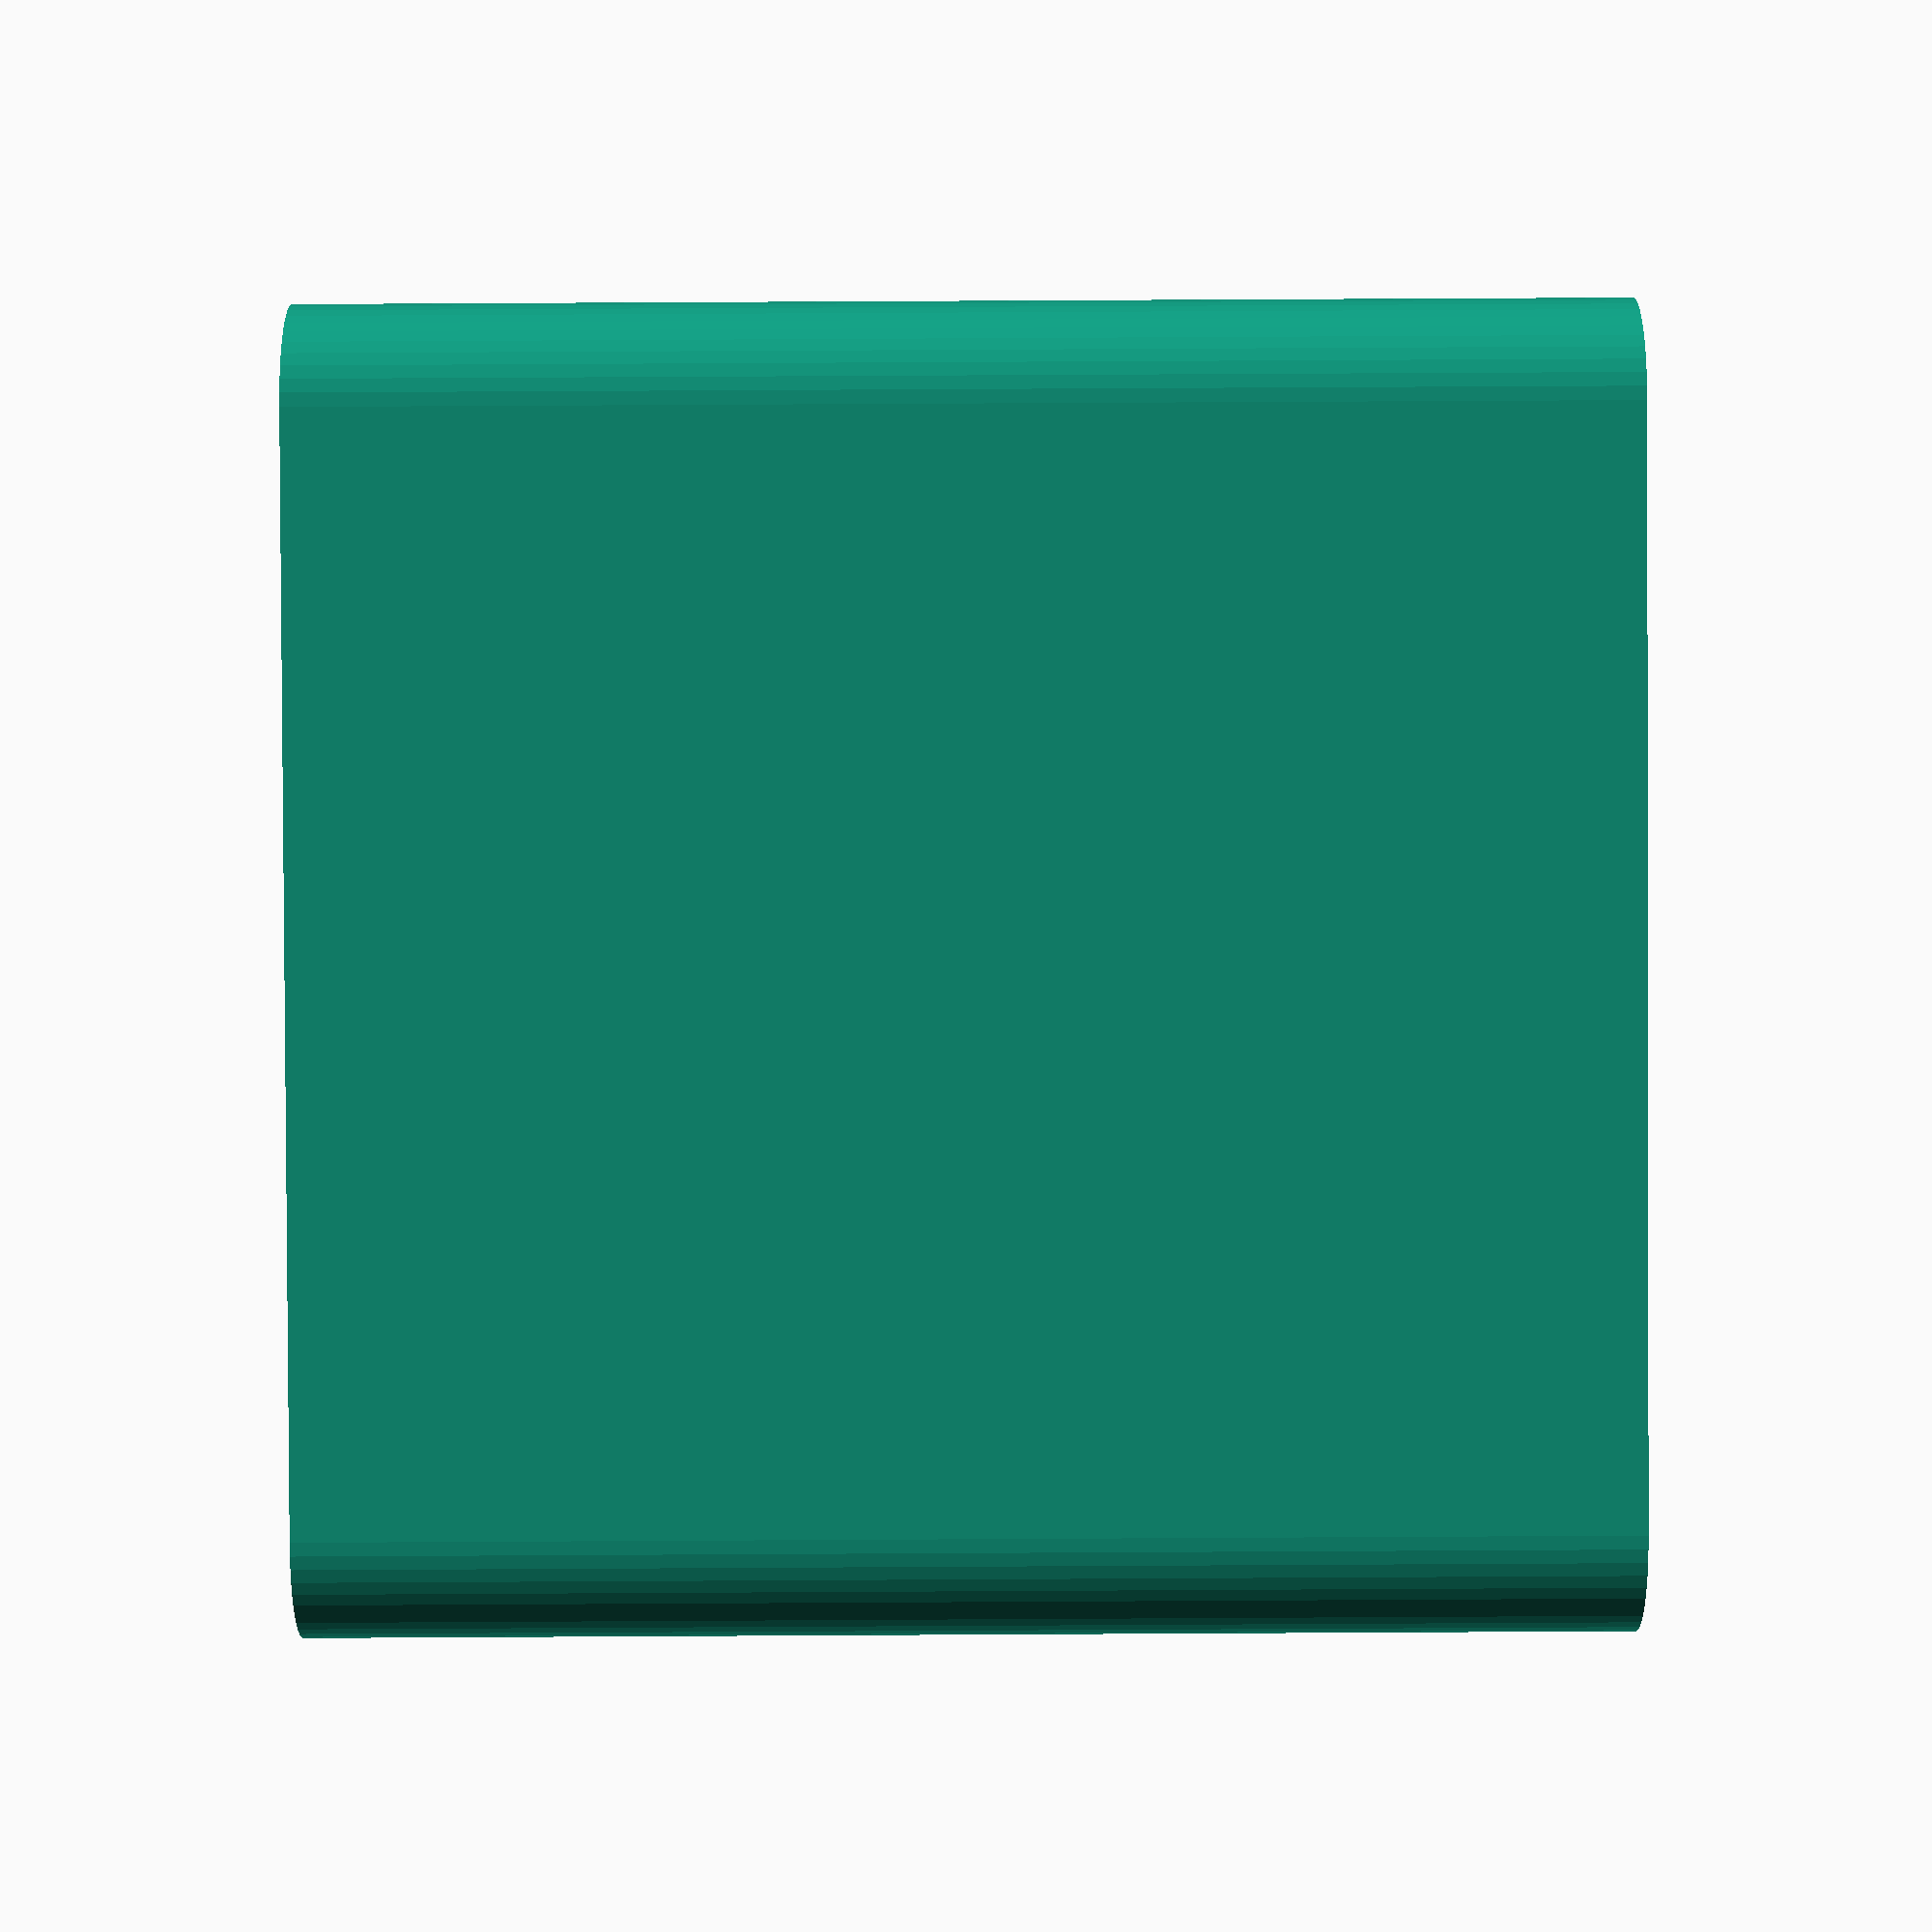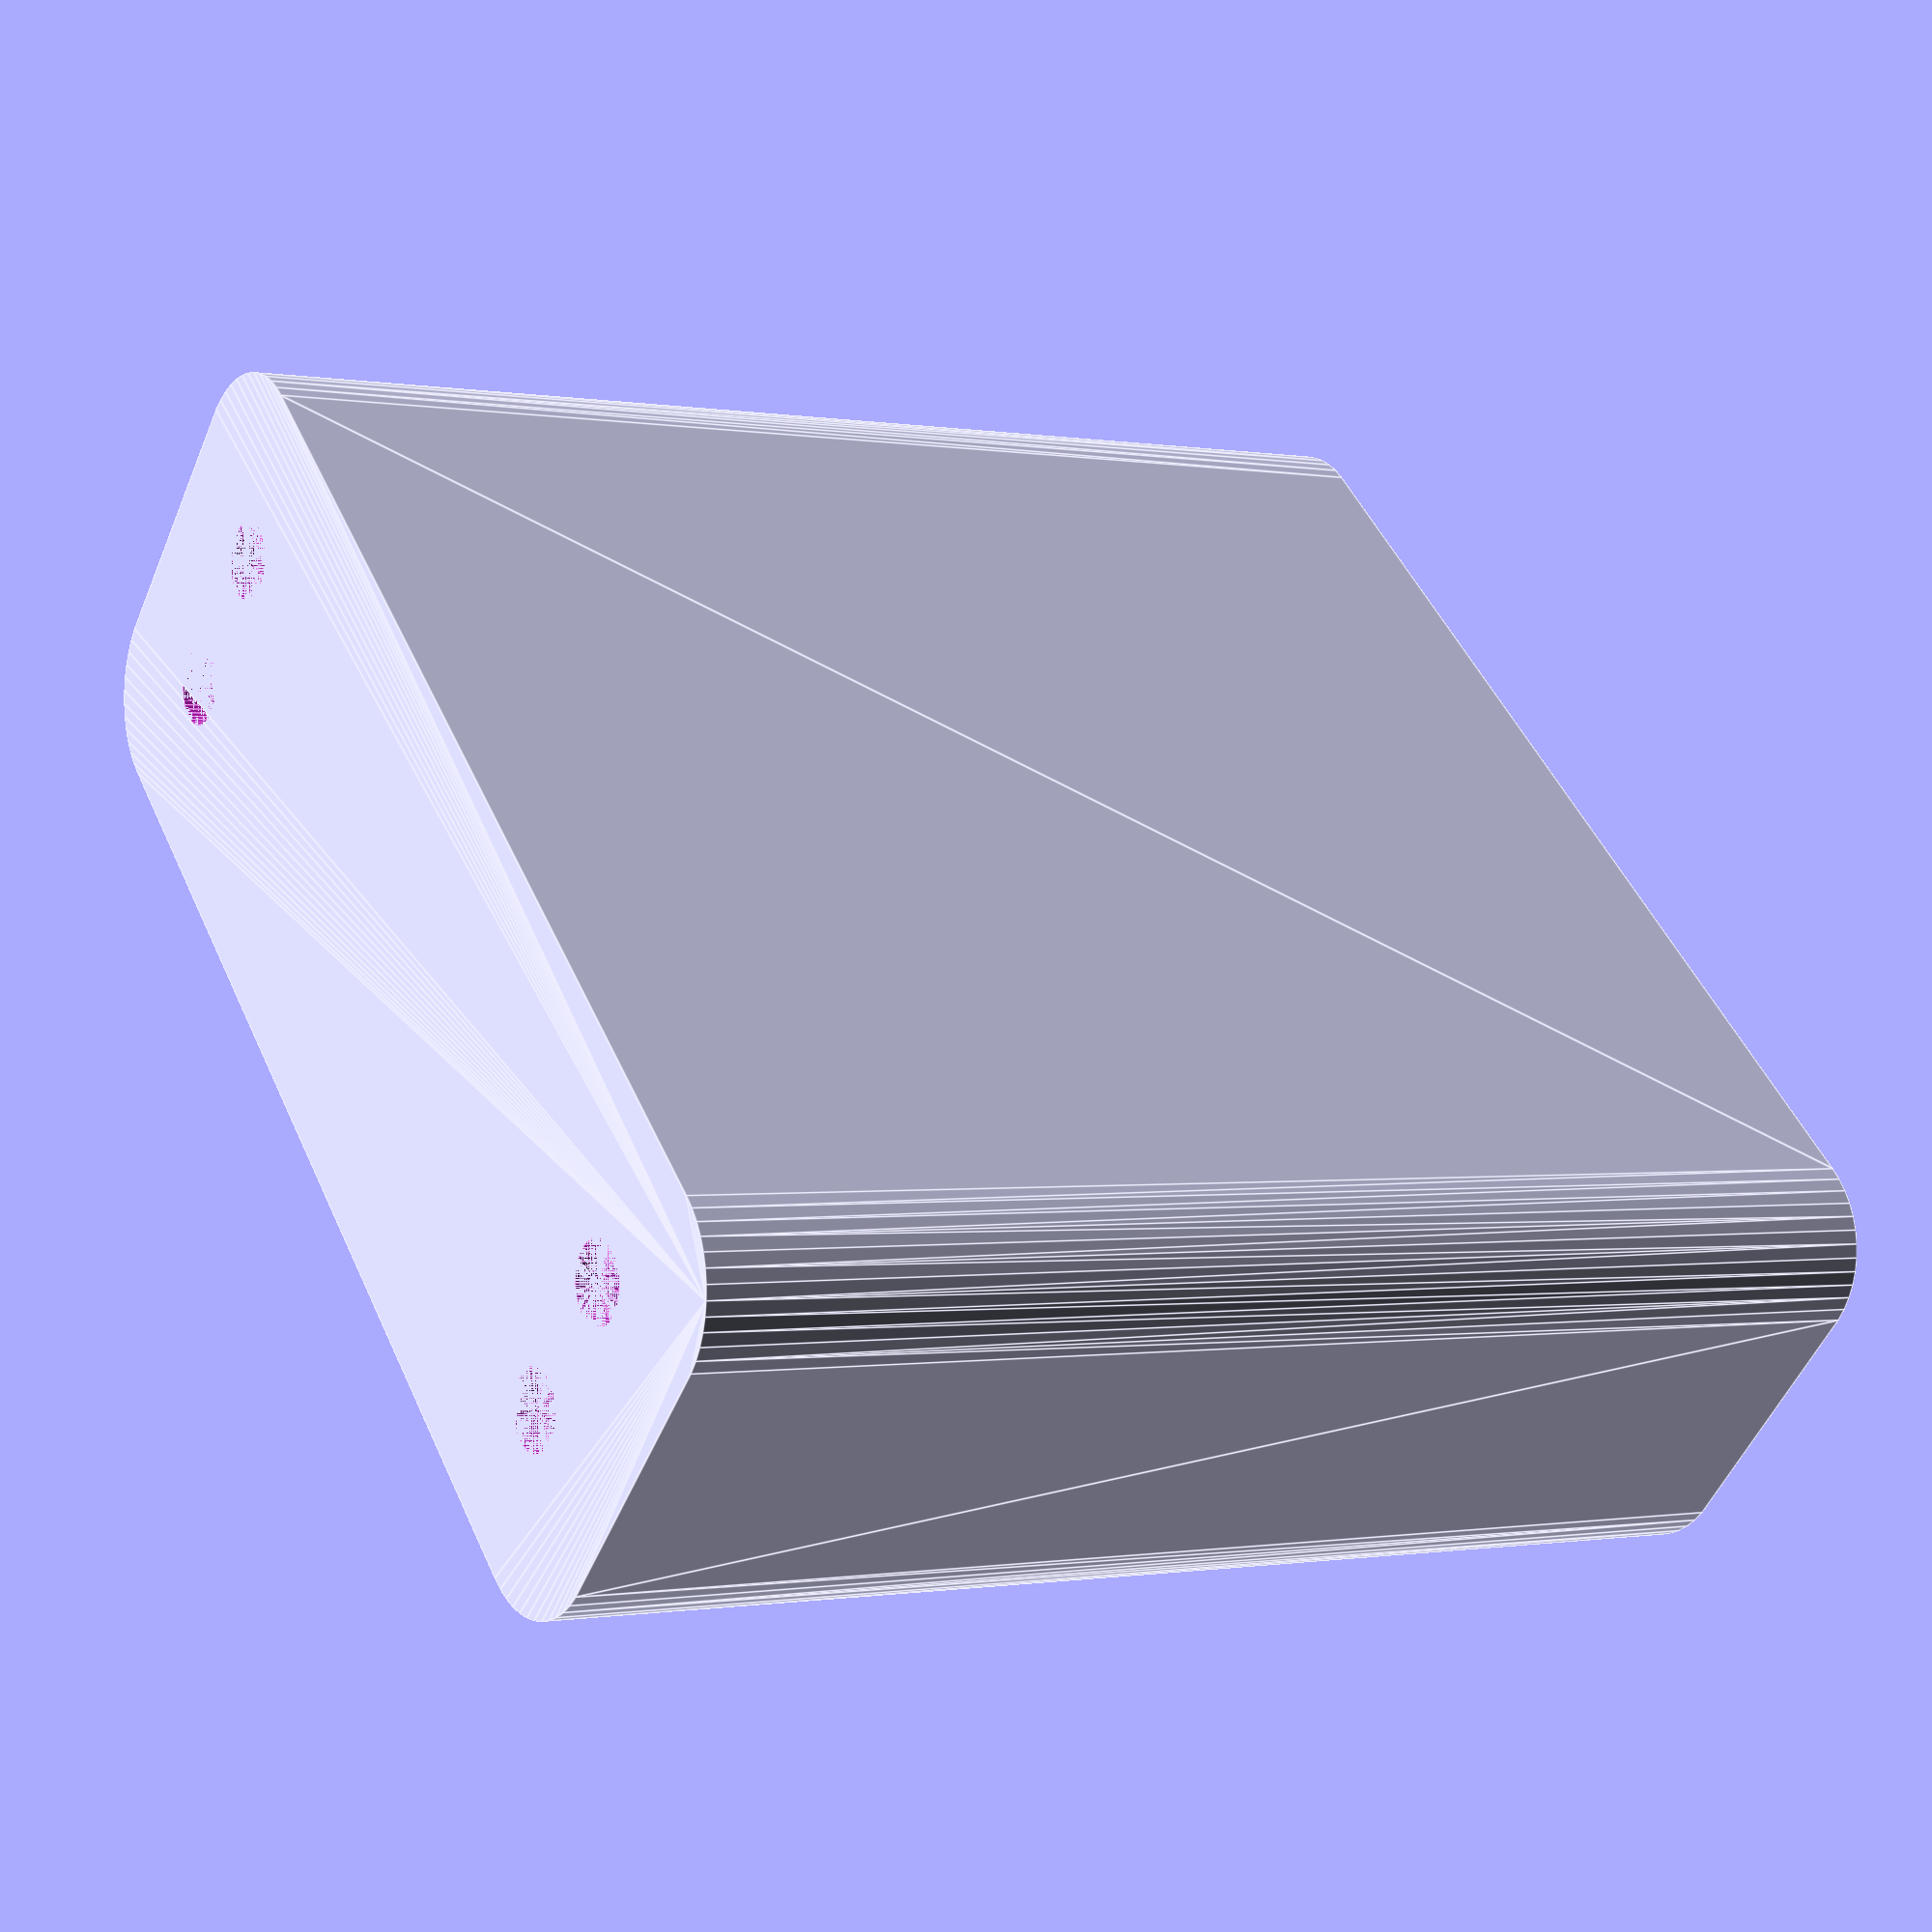
<openscad>
$fn = 50;


difference() {
	difference() {
		union() {
			hull() {
				translate(v = [-6.2500000000, 25.0000000000, 0]) {
					cylinder(h = 60, r = 5);
				}
				translate(v = [6.2500000000, 25.0000000000, 0]) {
					cylinder(h = 60, r = 5);
				}
				translate(v = [-6.2500000000, -25.0000000000, 0]) {
					cylinder(h = 60, r = 5);
				}
				translate(v = [6.2500000000, -25.0000000000, 0]) {
					cylinder(h = 60, r = 5);
				}
			}
		}
		union() {
			translate(v = [-3.7500000000, -22.5000000000, 3]) {
				rotate(a = [0, 0, 0]) {
					difference() {
						union() {
							translate(v = [0, 0, -3.0000000000]) {
								cylinder(h = 3, r = 1.5000000000);
							}
							translate(v = [0, 0, -1.9000000000]) {
								cylinder(h = 1.9000000000, r1 = 1.8000000000, r2 = 3.6000000000);
							}
							cylinder(h = 250, r = 3.6000000000);
							translate(v = [0, 0, -3.0000000000]) {
								cylinder(h = 3, r = 1.8000000000);
							}
							translate(v = [0, 0, -3.0000000000]) {
								cylinder(h = 3, r = 1.5000000000);
							}
						}
						union();
					}
				}
			}
			translate(v = [3.7500000000, -22.5000000000, 3]) {
				rotate(a = [0, 0, 0]) {
					difference() {
						union() {
							translate(v = [0, 0, -3.0000000000]) {
								cylinder(h = 3, r = 1.5000000000);
							}
							translate(v = [0, 0, -1.9000000000]) {
								cylinder(h = 1.9000000000, r1 = 1.8000000000, r2 = 3.6000000000);
							}
							cylinder(h = 250, r = 3.6000000000);
							translate(v = [0, 0, -3.0000000000]) {
								cylinder(h = 3, r = 1.8000000000);
							}
							translate(v = [0, 0, -3.0000000000]) {
								cylinder(h = 3, r = 1.5000000000);
							}
						}
						union();
					}
				}
			}
			translate(v = [-3.7500000000, 22.5000000000, 3]) {
				rotate(a = [0, 0, 0]) {
					difference() {
						union() {
							translate(v = [0, 0, -3.0000000000]) {
								cylinder(h = 3, r = 1.5000000000);
							}
							translate(v = [0, 0, -1.9000000000]) {
								cylinder(h = 1.9000000000, r1 = 1.8000000000, r2 = 3.6000000000);
							}
							cylinder(h = 250, r = 3.6000000000);
							translate(v = [0, 0, -3.0000000000]) {
								cylinder(h = 3, r = 1.8000000000);
							}
							translate(v = [0, 0, -3.0000000000]) {
								cylinder(h = 3, r = 1.5000000000);
							}
						}
						union();
					}
				}
			}
			translate(v = [3.7500000000, 22.5000000000, 3]) {
				rotate(a = [0, 0, 0]) {
					difference() {
						union() {
							translate(v = [0, 0, -3.0000000000]) {
								cylinder(h = 3, r = 1.5000000000);
							}
							translate(v = [0, 0, -1.9000000000]) {
								cylinder(h = 1.9000000000, r1 = 1.8000000000, r2 = 3.6000000000);
							}
							cylinder(h = 250, r = 3.6000000000);
							translate(v = [0, 0, -3.0000000000]) {
								cylinder(h = 3, r = 1.8000000000);
							}
							translate(v = [0, 0, -3.0000000000]) {
								cylinder(h = 3, r = 1.5000000000);
							}
						}
						union();
					}
				}
			}
			translate(v = [0, 0, 2.9925000000]) {
				hull() {
					union() {
						translate(v = [-5.7500000000, 24.5000000000, 4]) {
							cylinder(h = 97, r = 4);
						}
						translate(v = [-5.7500000000, 24.5000000000, 4]) {
							sphere(r = 4);
						}
						translate(v = [-5.7500000000, 24.5000000000, 101]) {
							sphere(r = 4);
						}
					}
					union() {
						translate(v = [5.7500000000, 24.5000000000, 4]) {
							cylinder(h = 97, r = 4);
						}
						translate(v = [5.7500000000, 24.5000000000, 4]) {
							sphere(r = 4);
						}
						translate(v = [5.7500000000, 24.5000000000, 101]) {
							sphere(r = 4);
						}
					}
					union() {
						translate(v = [-5.7500000000, -24.5000000000, 4]) {
							cylinder(h = 97, r = 4);
						}
						translate(v = [-5.7500000000, -24.5000000000, 4]) {
							sphere(r = 4);
						}
						translate(v = [-5.7500000000, -24.5000000000, 101]) {
							sphere(r = 4);
						}
					}
					union() {
						translate(v = [5.7500000000, -24.5000000000, 4]) {
							cylinder(h = 97, r = 4);
						}
						translate(v = [5.7500000000, -24.5000000000, 4]) {
							sphere(r = 4);
						}
						translate(v = [5.7500000000, -24.5000000000, 101]) {
							sphere(r = 4);
						}
					}
				}
			}
		}
	}
	union() {
		translate(v = [0, 0, 2.9925000000]) {
			hull() {
				union() {
					translate(v = [-7.7500000000, 26.5000000000, 2]) {
						cylinder(h = 41, r = 2);
					}
					translate(v = [-7.7500000000, 26.5000000000, 2]) {
						sphere(r = 2);
					}
					translate(v = [-7.7500000000, 26.5000000000, 43]) {
						sphere(r = 2);
					}
				}
				union() {
					translate(v = [7.7500000000, 26.5000000000, 2]) {
						cylinder(h = 41, r = 2);
					}
					translate(v = [7.7500000000, 26.5000000000, 2]) {
						sphere(r = 2);
					}
					translate(v = [7.7500000000, 26.5000000000, 43]) {
						sphere(r = 2);
					}
				}
				union() {
					translate(v = [-7.7500000000, -26.5000000000, 2]) {
						cylinder(h = 41, r = 2);
					}
					translate(v = [-7.7500000000, -26.5000000000, 2]) {
						sphere(r = 2);
					}
					translate(v = [-7.7500000000, -26.5000000000, 43]) {
						sphere(r = 2);
					}
				}
				union() {
					translate(v = [7.7500000000, -26.5000000000, 2]) {
						cylinder(h = 41, r = 2);
					}
					translate(v = [7.7500000000, -26.5000000000, 2]) {
						sphere(r = 2);
					}
					translate(v = [7.7500000000, -26.5000000000, 43]) {
						sphere(r = 2);
					}
				}
			}
		}
	}
}
</openscad>
<views>
elev=100.2 azim=258.2 roll=270.3 proj=p view=wireframe
elev=0.6 azim=226.1 roll=236.5 proj=p view=edges
</views>
